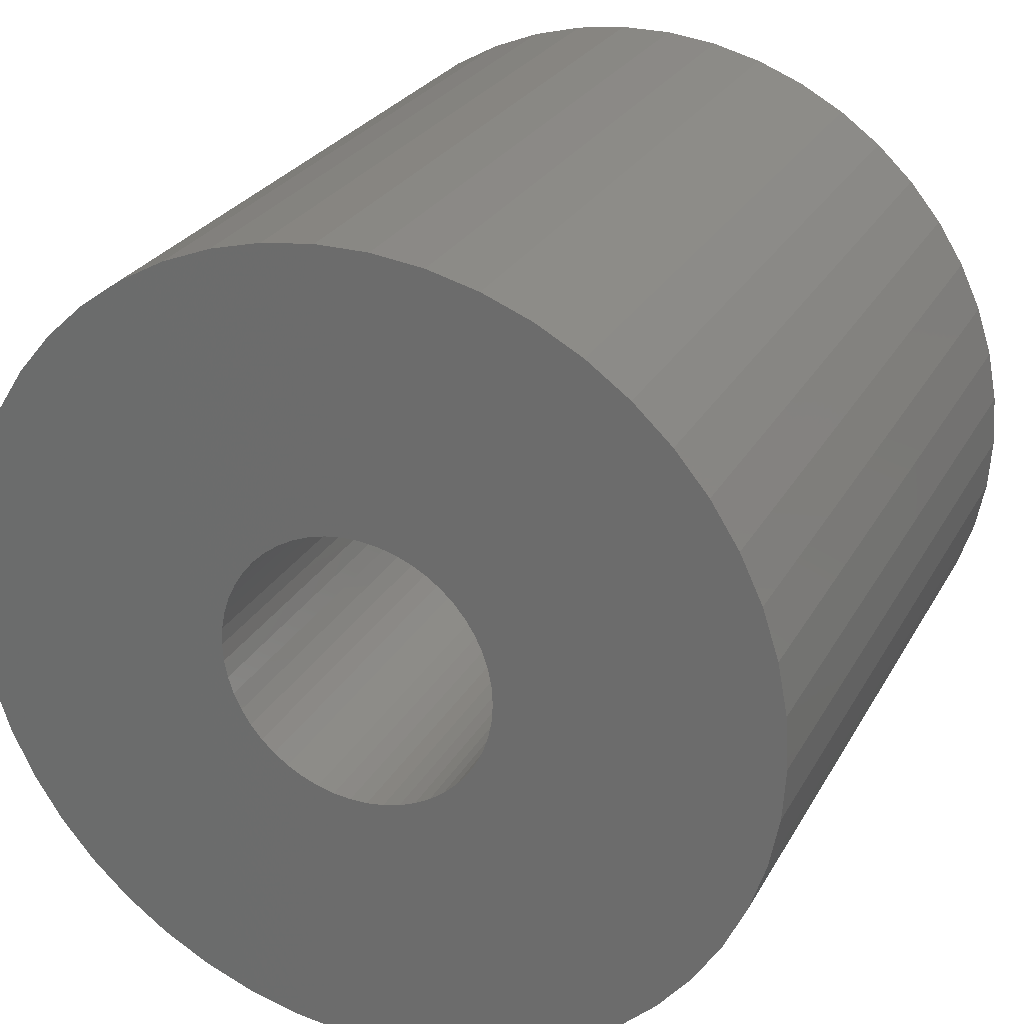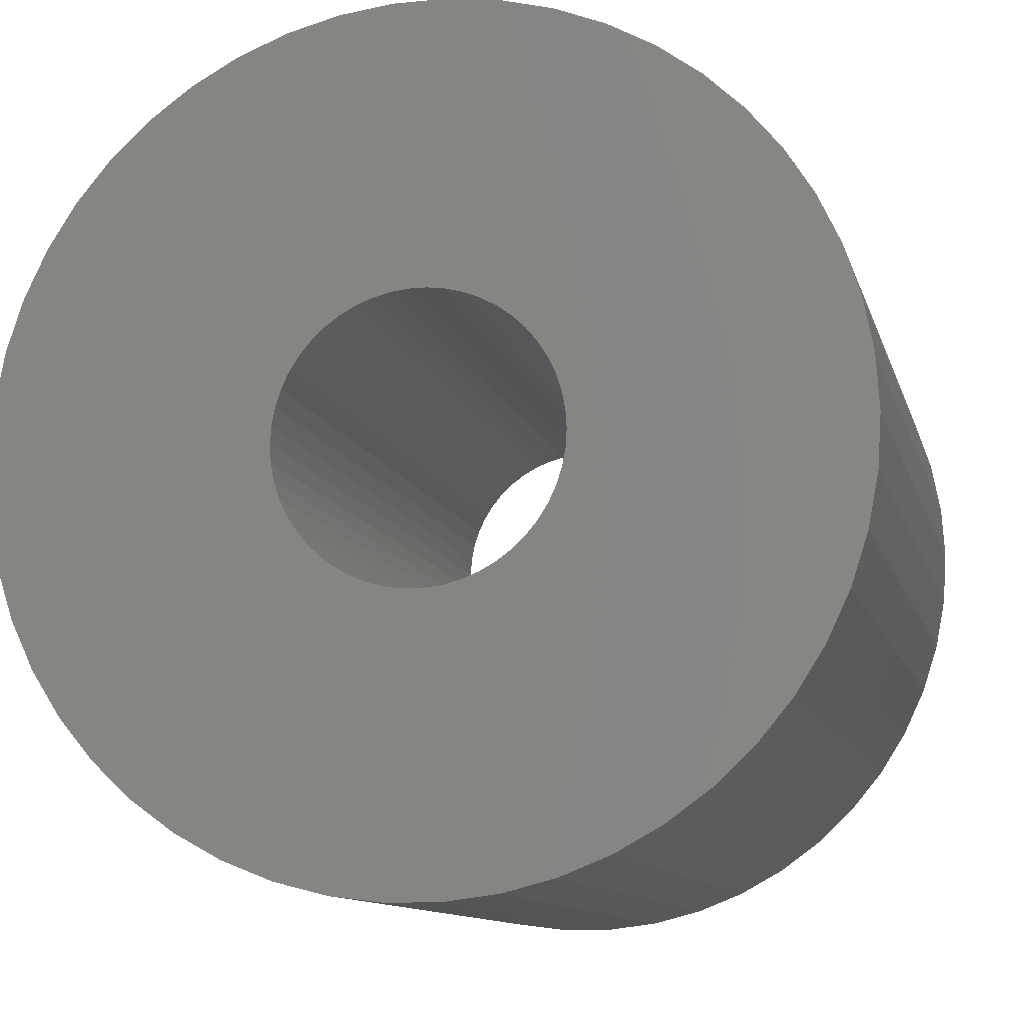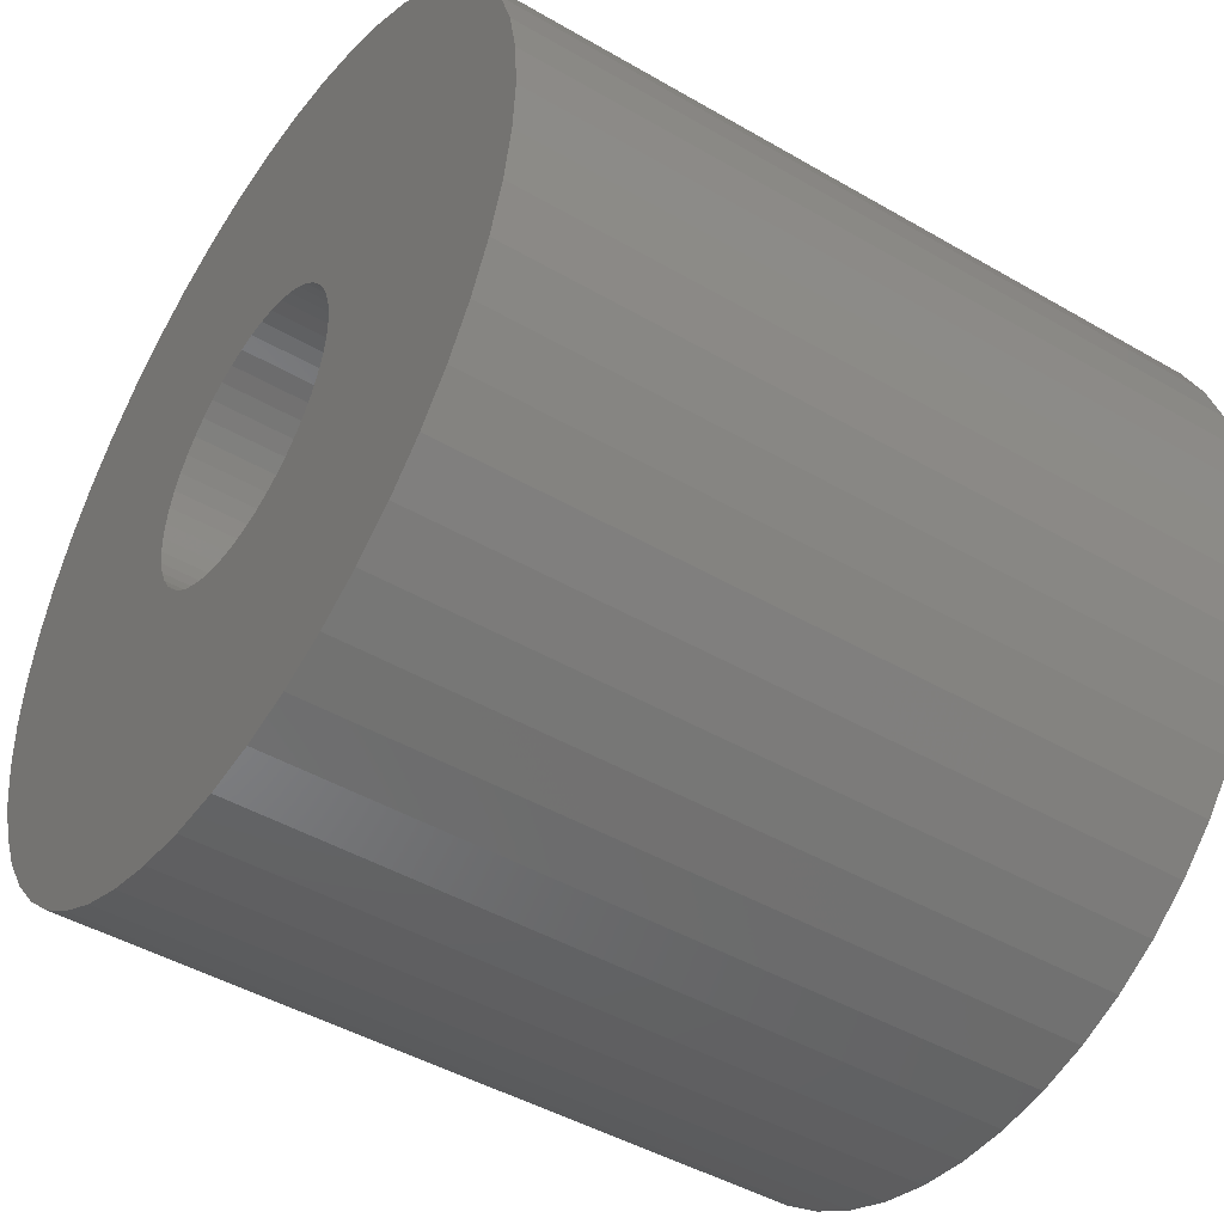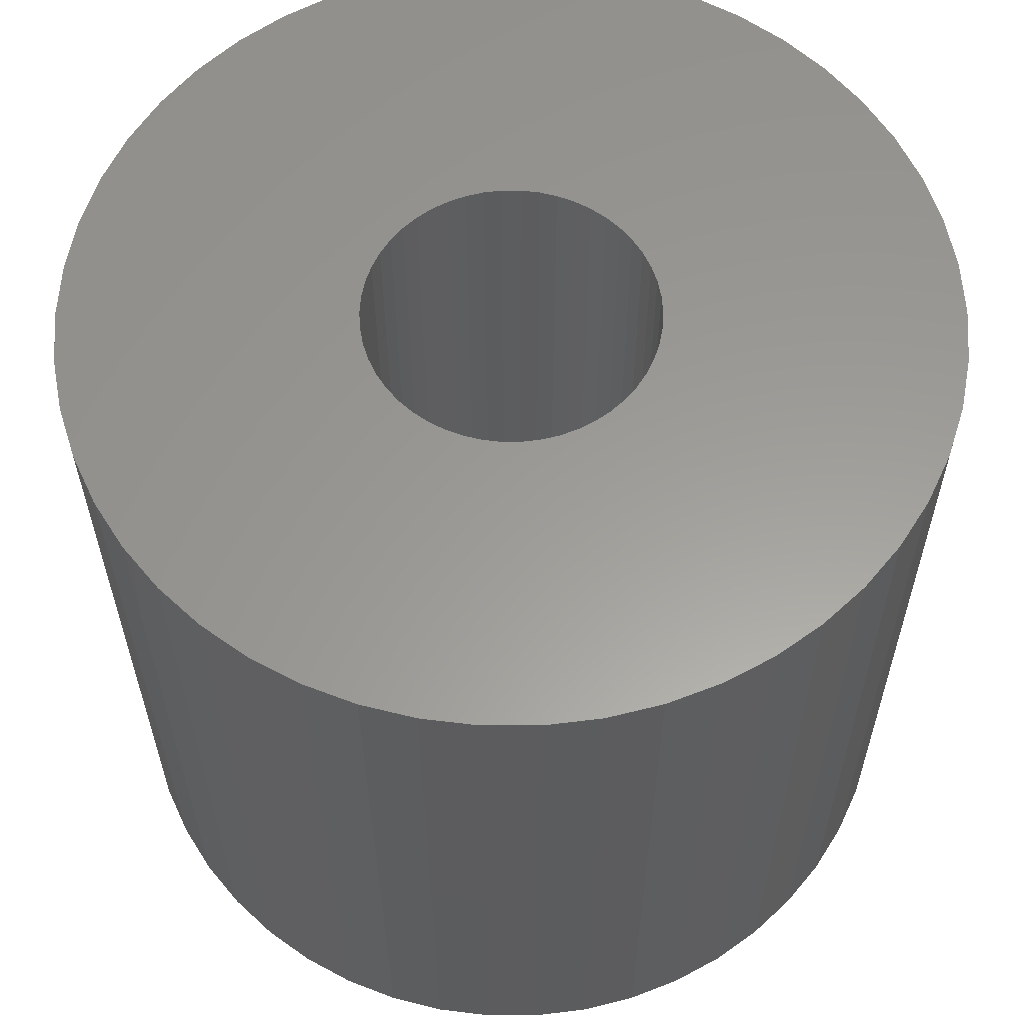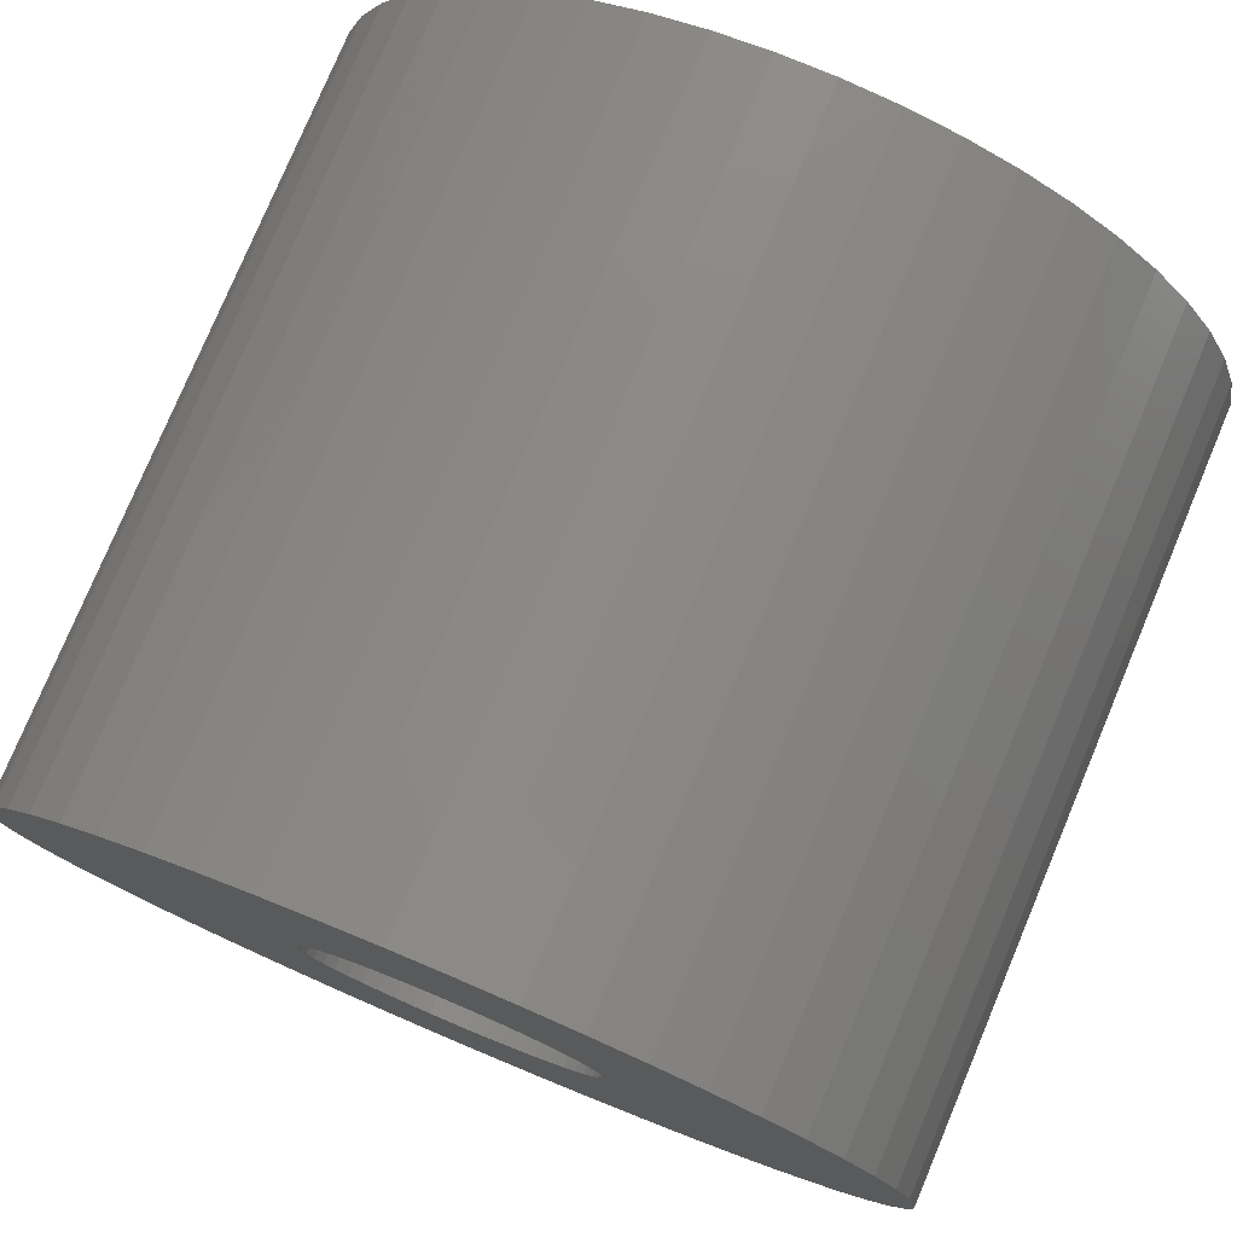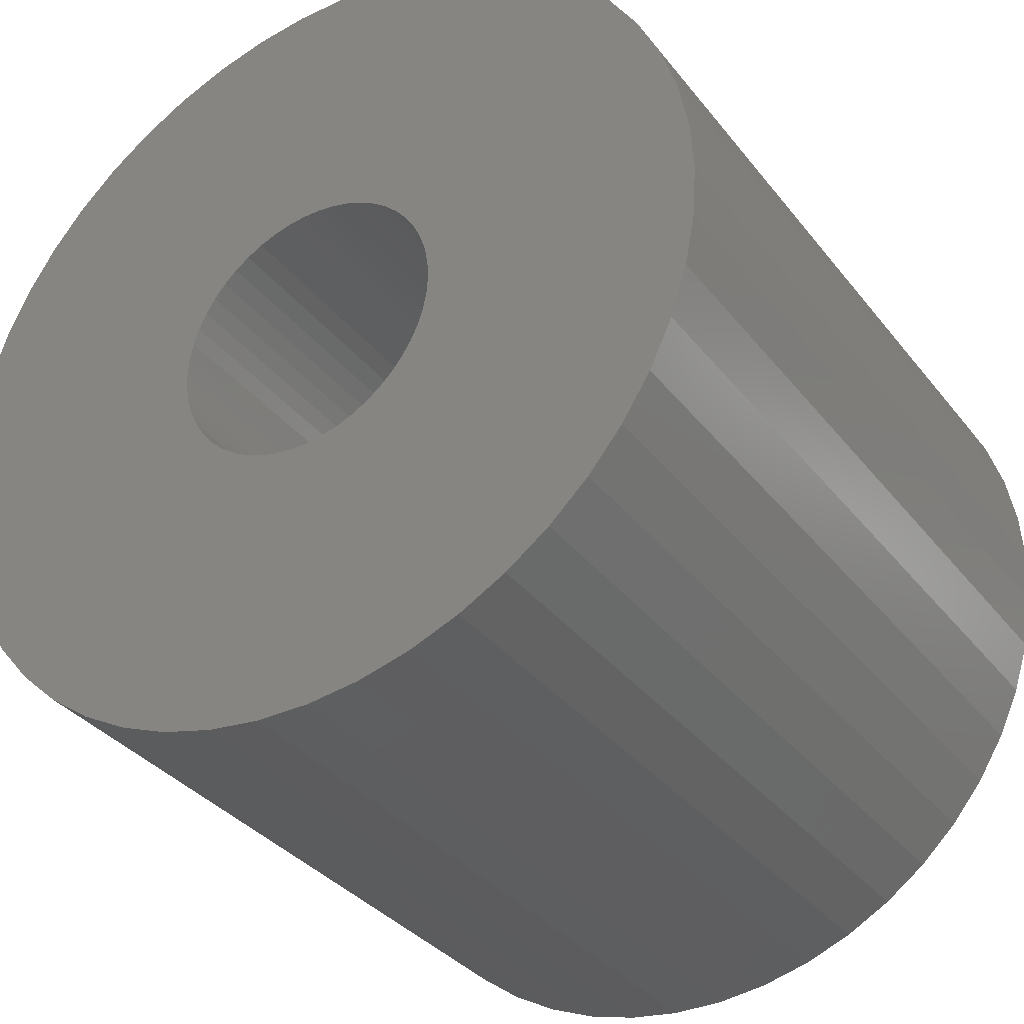
<metadata>
{"format":"stl","ext":"stl","renderer":"f3d","projection":"perspective","resolution":1024,"background":"white","views":[{"elev":26.4,"azim":23.4,"up":"+Y"},{"elev":-11.1,"azim":-166.3,"up":"+Y"},{"elev":-45.6,"azim":-123.8,"up":"+Y"},{"elev":-30.0,"azim":0.1,"up":"+Y"},{"elev":78.0,"azim":22.8,"up":"+Y"},{"elev":-34.3,"azim":32.2,"up":"+Y"}]}
</metadata>
<code>
# stl→obj: 200 verts, 400 faces
v 24 0 21
v 23.81 3.008 -21
v 23.81 3.008 21
v 24 0 -21
v -24 0 -21
v -23.81 3.008 21
v -23.81 3.008 -21
v -24 0 21
v 1.507 23.95 -21
v -1.507 23.95 21
v 1.507 23.95 21
v -1.507 23.95 -21
v -1.507 -23.95 -21
v 1.507 -23.95 21
v -1.507 -23.95 21
v 1.507 -23.95 -21
v 17.5 16.43 -21
v 15.3 18.49 21
v 17.5 16.43 21
v 15.3 18.49 -21
v -15.3 18.49 -21
v -17.5 16.43 21
v -15.3 18.49 21
v -17.5 16.43 -21
v -7.416 22.83 -21
v -10.22 21.72 21
v -7.416 22.83 21
v -10.22 21.72 -21
v 22.31 8.835 21
v 21.03 11.56 -21
v 21.03 11.56 21
v 22.31 8.835 -21
v 23.25 5.969 -21
v 23.25 5.969 21
v 19.42 14.11 -21
v 19.42 14.11 21
v 10.22 21.72 -21
v 7.416 22.83 21
v 10.22 21.72 21
v 7.416 22.83 -21
v 4.497 23.57 21
v 4.497 23.57 -21
v 12.86 20.26 -21
v 12.86 20.26 21
v -22.31 8.835 -21
v -21.03 11.56 21
v -21.03 11.56 -21
v -22.31 8.835 21
v -19.42 14.11 -21
v -19.42 14.11 21
v -23.25 5.969 -21
v -23.25 5.969 21
v -4.497 23.57 21
v -4.497 23.57 -21
v 4.497 -23.57 21
v 4.497 -23.57 -21
v 8 0 21
v 7.937 1.003 21
v 23.81 -3.008 21
v 7.749 1.99 21
v 7.937 -1.003 21
v 7.438 2.945 21
v 23.25 -5.969 21
v 7.01 3.854 21
v 7.749 -1.99 21
v 6.472 4.702 21
v 22.31 -8.835 21
v 5.832 5.476 21
v 7.438 -2.945 21
v 5.099 6.164 21
v 21.03 -11.56 21
v 4.287 6.755 21
v 7.01 -3.854 21
v 19.42 -14.11 21
v 3.406 7.239 21
v 2.472 7.608 21
v 1.499 7.858 21
v 0.5023 7.984 21
v -0.5023 7.984 21
v -1.499 7.858 21
v -2.472 7.608 21
v -3.406 7.239 21
v -4.287 6.755 21
v -12.86 20.26 21
v -5.099 6.164 21
v -5.832 5.476 21
v -6.472 4.702 21
v -7.01 3.854 21
v 6.472 -4.702 21
v 17.5 -16.43 21
v 5.832 -5.476 21
v 15.3 -18.49 21
v 5.099 -6.164 21
v 12.86 -20.26 21
v 4.287 -6.755 21
v 10.22 -21.72 21
v 3.406 -7.239 21
v 7.416 -22.83 21
v 2.472 -7.608 21
v 1.499 -7.858 21
v 0.5023 -7.984 21
v -0.5023 -7.984 21
v -1.499 -7.858 21
v -4.497 -23.57 21
v -2.472 -7.608 21
v -7.416 -22.83 21
v -3.406 -7.239 21
v -10.22 -21.72 21
v -4.287 -6.755 21
v -12.86 -20.26 21
v -5.099 -6.164 21
v -15.3 -18.49 21
v -5.832 -5.476 21
v -17.5 -16.43 21
v -6.472 -4.702 21
v -19.42 -14.11 21
v -7.01 -3.854 21
v -21.03 -11.56 21
v -7.438 -2.945 21
v -22.31 -8.835 21
v -7.749 -1.99 21
v -23.25 -5.969 21
v -7.937 -1.003 21
v -23.81 -3.008 21
v -8 0 21
v -7.438 2.945 21
v -7.749 1.99 21
v -7.937 1.003 21
v -12.86 20.26 -21
v 23.81 -3.008 -21
v 19.42 -14.11 -21
v 17.5 -16.43 -21
v 23.25 -5.969 -21
v 22.31 -8.835 -21
v -17.5 -16.43 -21
v -15.3 -18.49 -21
v -21.03 -11.56 -21
v -22.31 -8.835 -21
v -19.42 -14.11 -21
v 8 0 -21
v 7.937 -1.003 -21
v 7.749 -1.99 -21
v 7.937 1.003 -21
v 7.438 -2.945 -21
v 21.03 -11.56 -21
v 7.01 -3.854 -21
v 7.749 1.99 -21
v 6.472 -4.702 -21
v 5.832 -5.476 -21
v 15.3 -18.49 -21
v 7.438 2.945 -21
v 5.099 -6.164 -21
v 12.86 -20.26 -21
v 4.287 -6.755 -21
v 10.22 -21.72 -21
v 7.01 3.854 -21
v 3.406 -7.239 -21
v 7.416 -22.83 -21
v 2.472 -7.608 -21
v 1.499 -7.858 -21
v 0.5023 -7.984 -21
v -0.5023 -7.984 -21
v -1.499 -7.858 -21
v -4.497 -23.57 -21
v -2.472 -7.608 -21
v -7.416 -22.83 -21
v -3.406 -7.239 -21
v -10.22 -21.72 -21
v -4.287 -6.755 -21
v -12.86 -20.26 -21
v -5.099 -6.164 -21
v -5.832 -5.476 -21
v -6.472 -4.702 -21
v -7.01 -3.854 -21
v 6.472 4.702 -21
v 5.832 5.476 -21
v 5.099 6.164 -21
v 4.287 6.755 -21
v 3.406 7.239 -21
v 2.472 7.608 -21
v 1.499 7.858 -21
v 0.5023 7.984 -21
v -0.5023 7.984 -21
v -1.499 7.858 -21
v -2.472 7.608 -21
v -3.406 7.239 -21
v -4.287 6.755 -21
v -5.099 6.164 -21
v -5.832 5.476 -21
v -6.472 4.702 -21
v -7.01 3.854 -21
v -7.438 2.945 -21
v -7.749 1.99 -21
v -7.937 1.003 -21
v -8 0 -21
v -7.438 -2.945 -21
v -7.749 -1.99 -21
v -23.25 -5.969 -21
v -7.937 -1.003 -21
v -23.81 -3.008 -21
f 1 2 3
f 2 1 4
f 5 6 7
f 6 5 8
f 9 10 11
f 10 9 12
f 13 14 15
f 14 13 16
f 17 18 19
f 18 17 20
f 21 22 23
f 22 21 24
f 25 26 27
f 26 25 28
f 29 30 31
f 30 29 32
f 3 33 34
f 33 3 2
f 31 35 36
f 35 31 30
f 37 38 39
f 38 37 40
f 40 41 38
f 41 40 42
f 43 39 44
f 39 43 37
f 45 46 47
f 46 45 48
f 49 22 24
f 22 49 50
f 51 48 45
f 48 51 52
f 12 53 10
f 53 12 54
f 16 55 14
f 55 16 56
f 34 32 29
f 32 34 33
f 36 17 19
f 17 36 35
f 42 11 41
f 11 42 9
f 20 44 18
f 44 20 43
f 47 50 49
f 50 47 46
f 7 52 51
f 52 7 6
f 57 1 3
f 58 3 34
f 1 57 59
f 60 34 29
f 61 59 57
f 62 29 31
f 59 61 63
f 64 31 36
f 65 63 61
f 66 36 19
f 63 65 67
f 68 19 18
f 69 67 65
f 70 18 44
f 67 69 71
f 72 44 39
f 73 71 69
f 71 73 74
f 3 58 57
f 34 60 58
f 29 62 60
f 75 39 38
f 31 64 62
f 36 66 64
f 19 68 66
f 18 70 68
f 76 38 41
f 44 72 70
f 39 75 72
f 38 76 75
f 77 41 11
f 41 77 76
f 11 78 77
f 11 79 78
f 10 79 11
f 79 10 80
f 53 80 10
f 80 53 81
f 27 81 53
f 81 27 82
f 26 82 27
f 82 26 83
f 84 83 26
f 83 84 85
f 23 85 84
f 85 23 86
f 22 86 23
f 86 22 87
f 50 87 22
f 87 50 88
f 89 74 73
f 74 89 90
f 91 90 89
f 90 91 92
f 93 92 91
f 92 93 94
f 95 94 93
f 94 95 96
f 97 96 95
f 96 97 98
f 99 98 97
f 98 99 55
f 100 55 99
f 55 100 14
f 101 14 100
f 102 14 101
f 15 102 103
f 102 15 14
f 104 103 105
f 106 105 107
f 108 107 109
f 103 104 15
f 110 109 111
f 112 111 113
f 114 113 115
f 116 115 117
f 105 106 104
f 118 117 119
f 120 119 121
f 122 121 123
f 124 123 125
f 46 88 50
f 107 108 106
f 88 46 126
f 109 110 108
f 48 126 46
f 111 112 110
f 126 48 127
f 113 114 112
f 52 127 48
f 115 116 114
f 127 52 128
f 117 118 116
f 6 128 52
f 119 120 118
f 128 6 125
f 121 122 120
f 8 125 6
f 123 124 122
f 125 8 124
f 28 84 26
f 84 28 129
f 129 23 84
f 23 129 21
f 54 27 53
f 27 54 25
f 59 4 1
f 4 59 130
f 90 131 74
f 131 90 132
f 67 133 63
f 133 67 134
f 63 130 59
f 130 63 133
f 135 112 114
f 112 135 136
f 137 120 138
f 120 137 118
f 135 116 139
f 116 135 114
f 140 4 130
f 141 130 133
f 4 140 2
f 142 133 134
f 143 2 140
f 144 134 145
f 2 143 33
f 146 145 131
f 147 33 143
f 148 131 132
f 33 147 32
f 149 132 150
f 151 32 147
f 152 150 153
f 32 151 30
f 154 153 155
f 156 30 151
f 30 156 35
f 130 141 140
f 133 142 141
f 134 144 142
f 157 155 158
f 145 146 144
f 131 148 146
f 132 149 148
f 150 152 149
f 159 158 56
f 153 154 152
f 155 157 154
f 158 159 157
f 160 56 16
f 56 160 159
f 16 161 160
f 16 162 161
f 13 162 16
f 162 13 163
f 164 163 13
f 163 164 165
f 166 165 164
f 165 166 167
f 168 167 166
f 167 168 169
f 170 169 168
f 169 170 171
f 136 171 170
f 171 136 172
f 135 172 136
f 172 135 173
f 139 173 135
f 173 139 174
f 175 35 156
f 35 175 17
f 176 17 175
f 17 176 20
f 177 20 176
f 20 177 43
f 178 43 177
f 43 178 37
f 179 37 178
f 37 179 40
f 180 40 179
f 40 180 42
f 181 42 180
f 42 181 9
f 182 9 181
f 183 9 182
f 12 183 184
f 183 12 9
f 54 184 185
f 25 185 186
f 28 186 187
f 184 54 12
f 129 187 188
f 21 188 189
f 24 189 190
f 49 190 191
f 185 25 54
f 47 191 192
f 45 192 193
f 51 193 194
f 7 194 195
f 137 174 139
f 186 28 25
f 174 137 196
f 187 129 28
f 138 196 137
f 188 21 129
f 196 138 197
f 189 24 21
f 198 197 138
f 190 49 24
f 197 198 199
f 191 47 49
f 200 199 198
f 192 45 47
f 199 200 195
f 193 51 45
f 5 195 200
f 194 7 51
f 195 5 7
f 155 94 96
f 94 155 153
f 150 90 92
f 90 150 132
f 74 145 71
f 145 74 131
f 138 122 198
f 122 138 120
f 158 96 98
f 96 158 155
f 56 98 55
f 98 56 158
f 71 134 67
f 134 71 145
f 164 15 104
f 15 164 13
f 136 110 112
f 110 136 170
f 139 118 137
f 118 139 116
f 198 124 200
f 124 198 122
f 200 8 5
f 8 200 124
f 153 92 94
f 92 153 150
f 166 104 106
f 104 166 164
f 168 106 108
f 106 168 166
f 170 108 110
f 108 170 168
f 140 58 143
f 58 140 57
f 125 194 128
f 194 125 195
f 183 78 79
f 78 183 182
f 161 102 101
f 102 161 162
f 177 68 70
f 68 177 176
f 189 85 86
f 85 189 188
f 186 81 82
f 81 186 185
f 146 69 144
f 69 146 73
f 151 64 156
f 64 151 62
f 180 75 76
f 75 180 179
f 181 76 77
f 76 181 180
f 179 72 75
f 72 179 178
f 126 191 88
f 191 126 192
f 87 189 86
f 189 87 190
f 185 80 81
f 80 185 184
f 142 61 141
f 61 142 65
f 160 101 100
f 101 160 161
f 147 62 151
f 62 147 60
f 143 60 147
f 60 143 58
f 175 68 176
f 68 175 66
f 156 66 175
f 66 156 64
f 182 77 78
f 77 182 181
f 178 70 72
f 70 178 177
f 88 190 87
f 190 88 191
f 127 192 126
f 192 127 193
f 128 193 127
f 193 128 194
f 187 82 83
f 82 187 186
f 188 83 85
f 83 188 187
f 184 79 80
f 79 184 183
f 141 57 140
f 57 141 61
f 149 89 148
f 89 149 91
f 117 196 119
f 196 117 174
f 113 173 115
f 173 113 172
f 123 195 125
f 195 123 199
f 154 97 95
f 97 154 157
f 144 65 142
f 65 144 69
f 148 73 146
f 73 148 89
f 163 105 103
f 105 163 165
f 121 199 123
f 199 121 197
f 119 197 121
f 197 119 196
f 149 93 91
f 93 149 152
f 157 99 97
f 99 157 159
f 159 100 99
f 100 159 160
f 162 103 102
f 103 162 163
f 165 107 105
f 107 165 167
f 115 174 117
f 174 115 173
f 152 95 93
f 95 152 154
f 167 109 107
f 109 167 169
f 169 111 109
f 111 169 171
f 171 113 111
f 113 171 172

</code>
